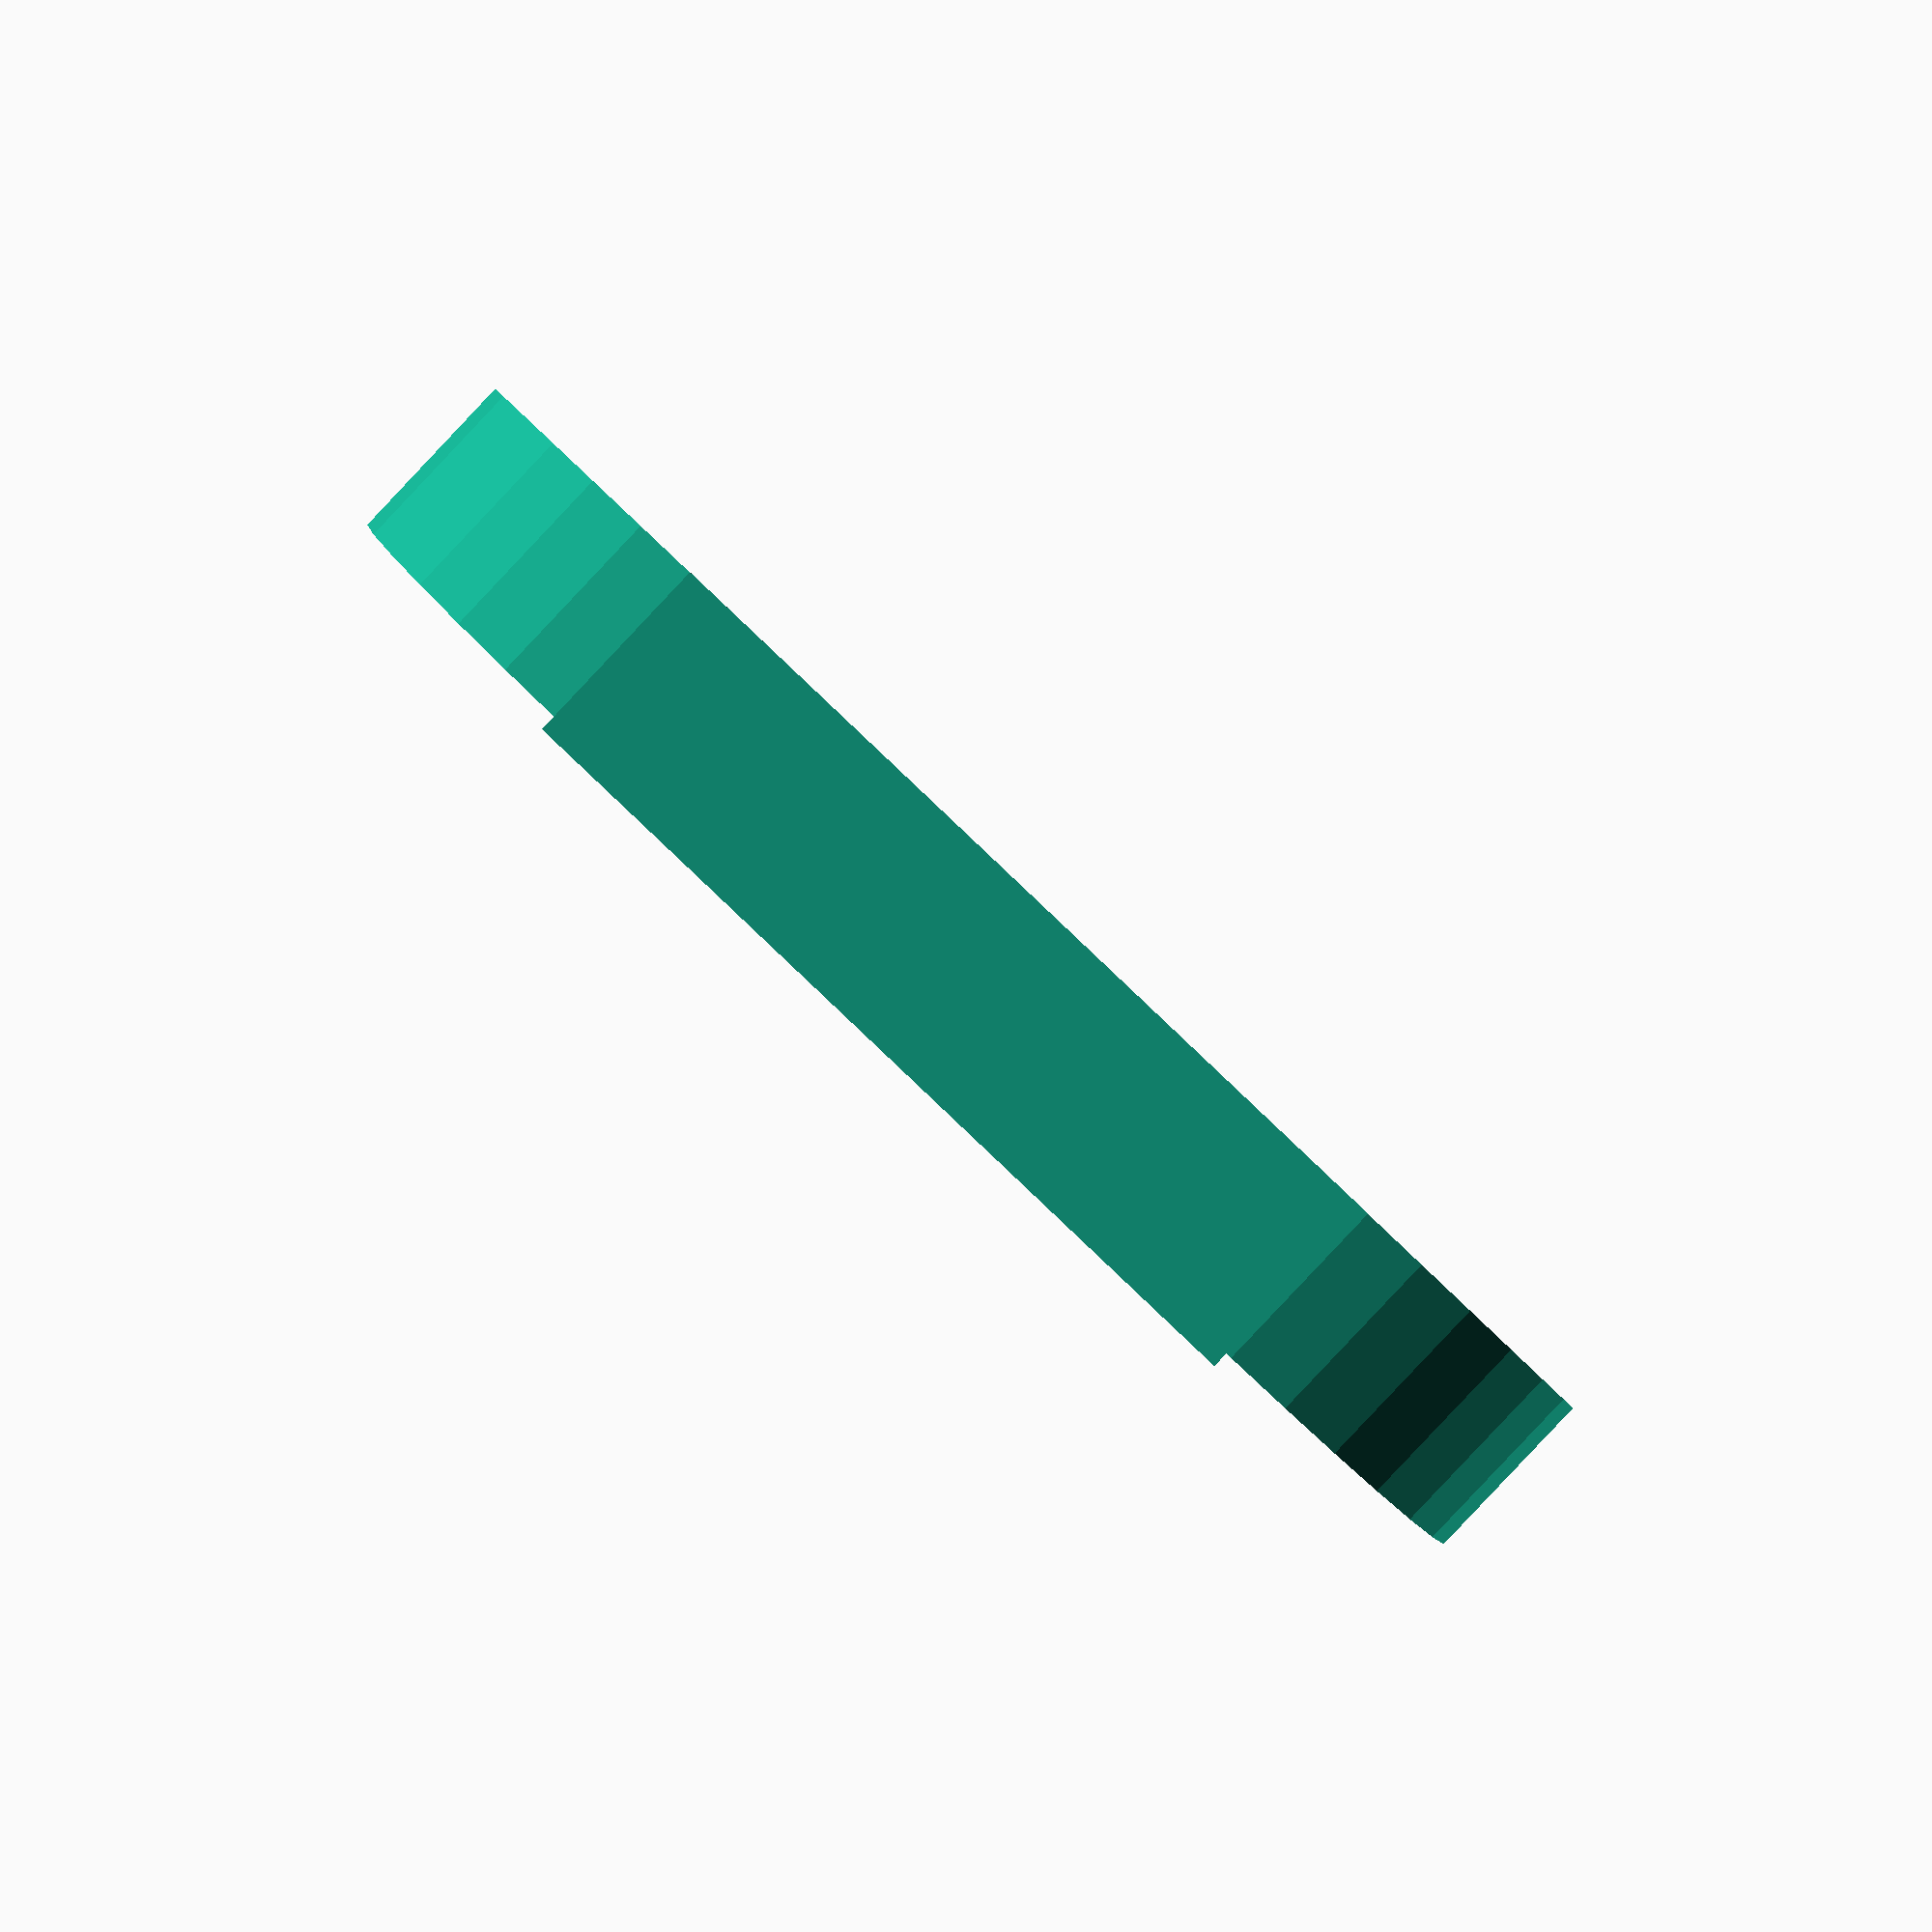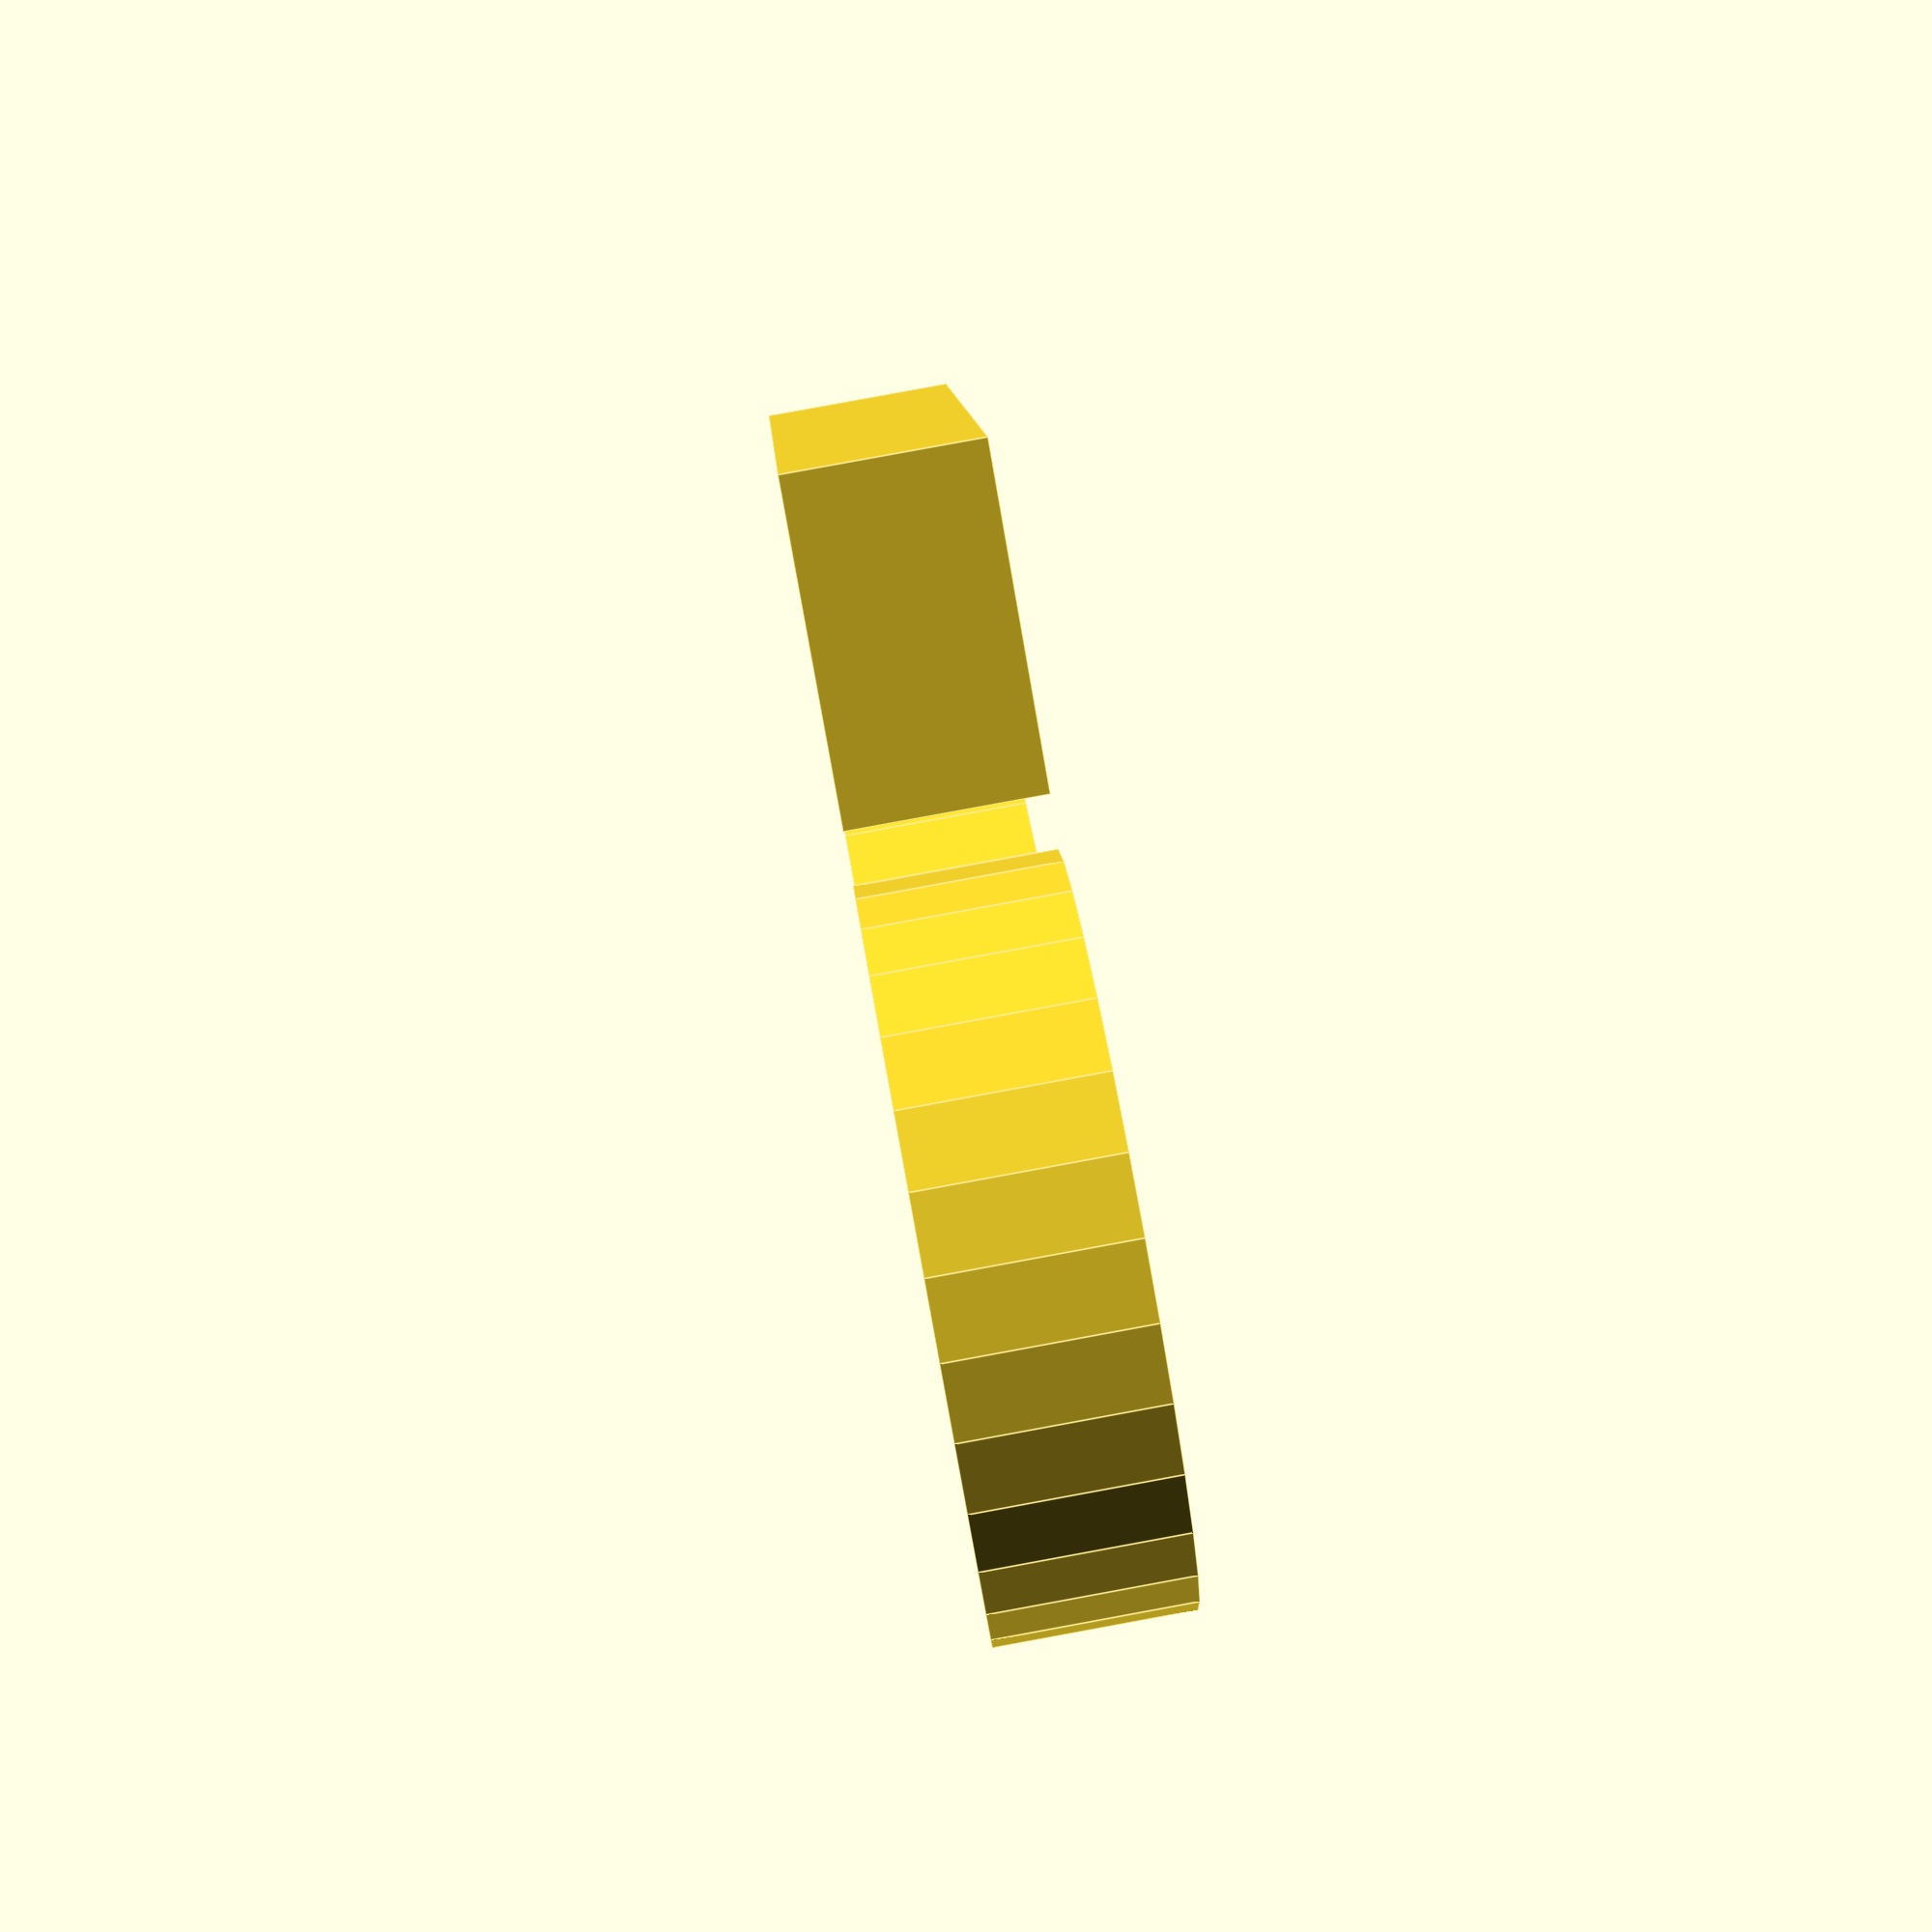
<openscad>
translate([15,0,0]) cylinder(d=26, h=7);
translate([-15,0,0]) cylinder(d=26, h=7);
translate([-15, 15, 0]) cube([30, 12, 7]);
</openscad>
<views>
elev=268.5 azim=1.8 roll=223.4 proj=p view=wireframe
elev=95.6 azim=106.0 roll=100.4 proj=p view=edges
</views>
